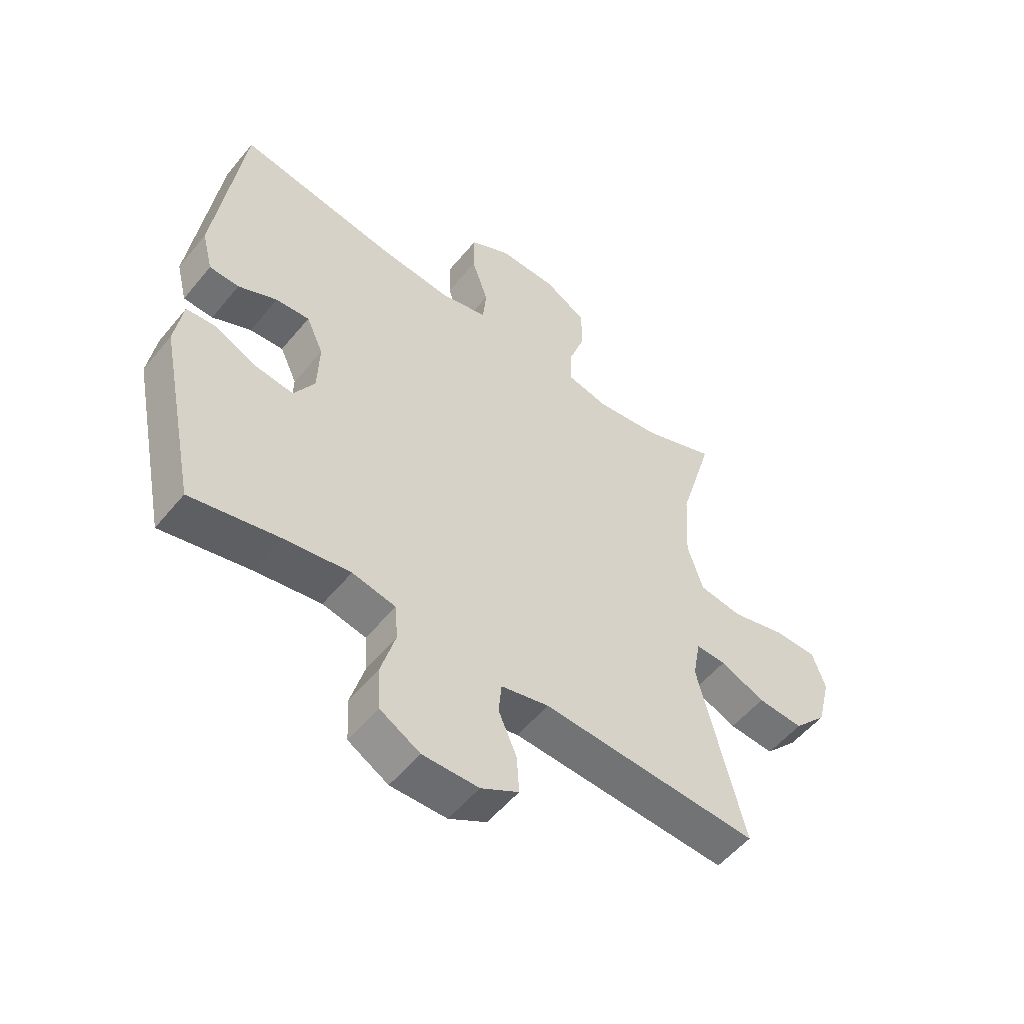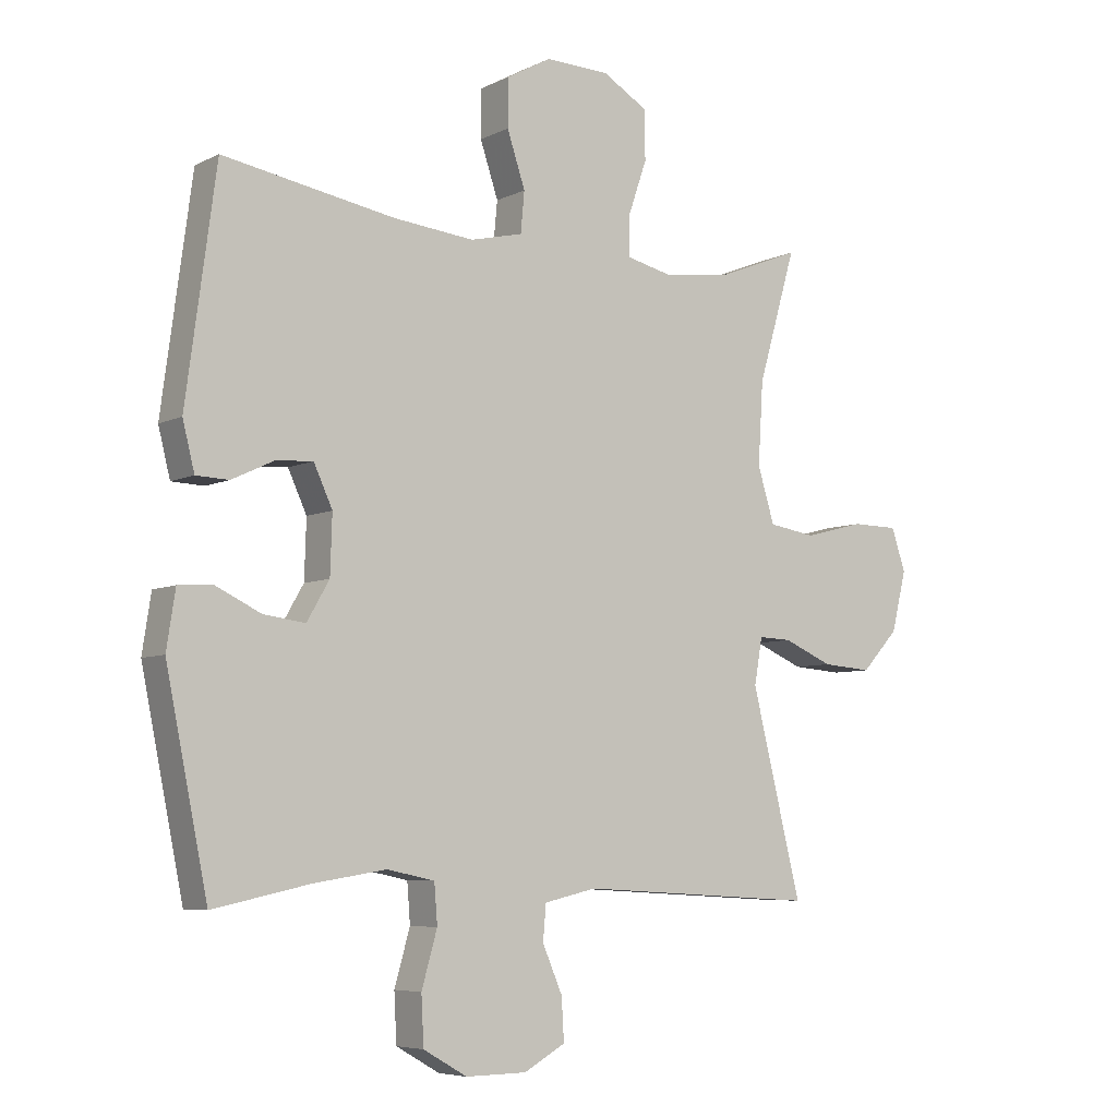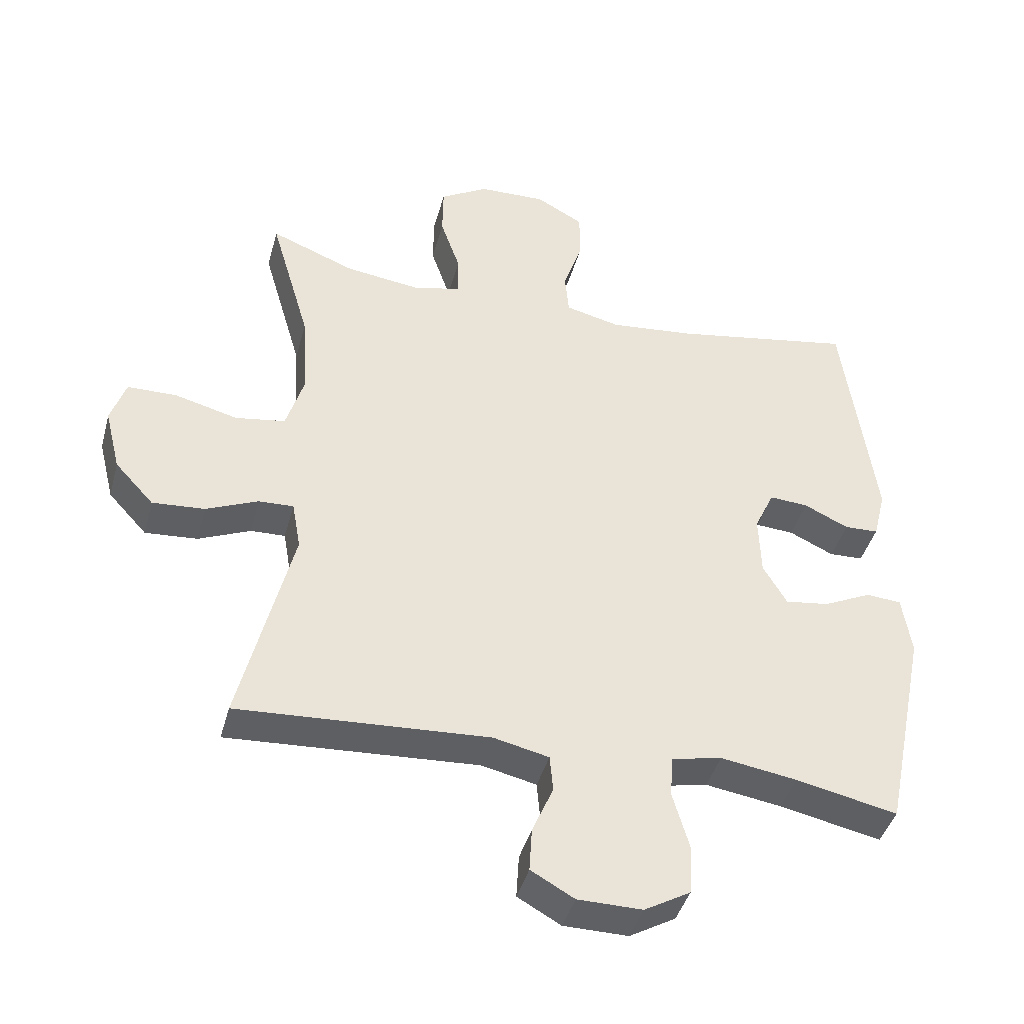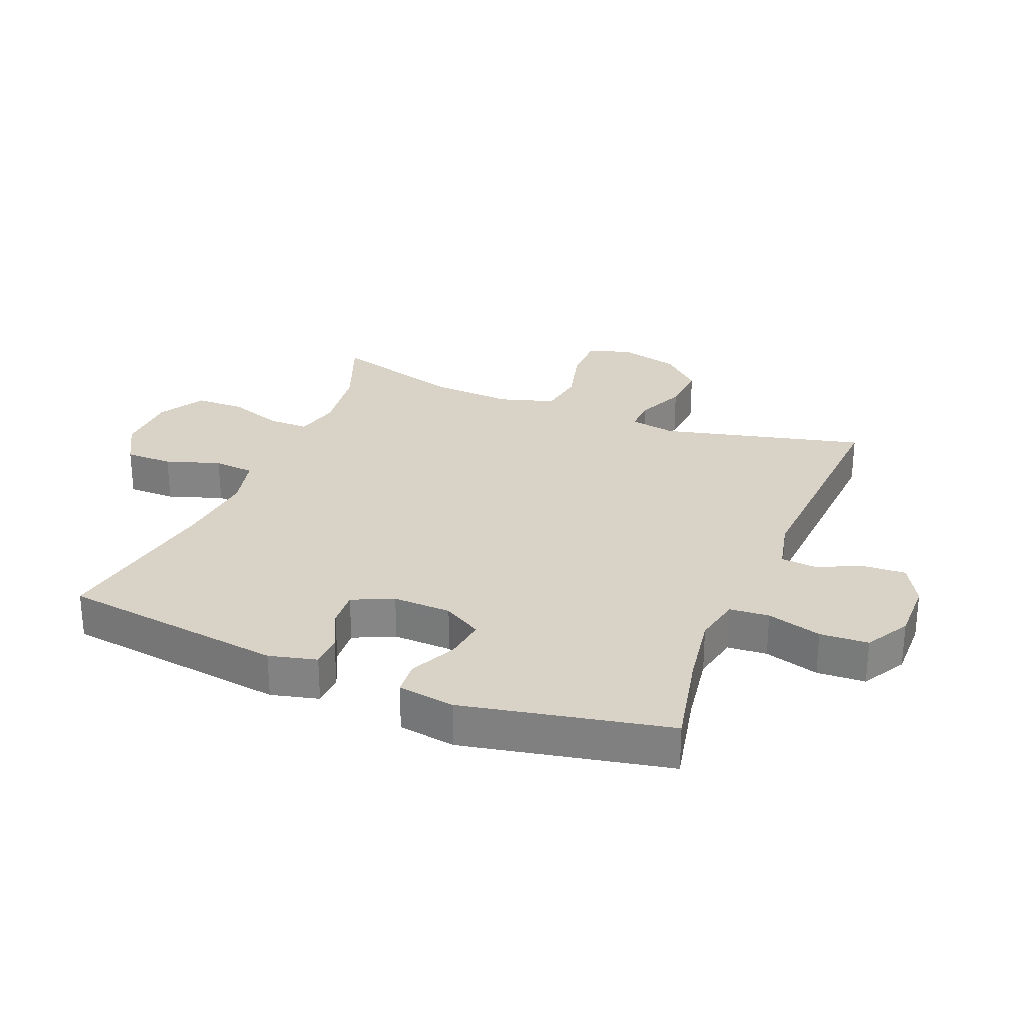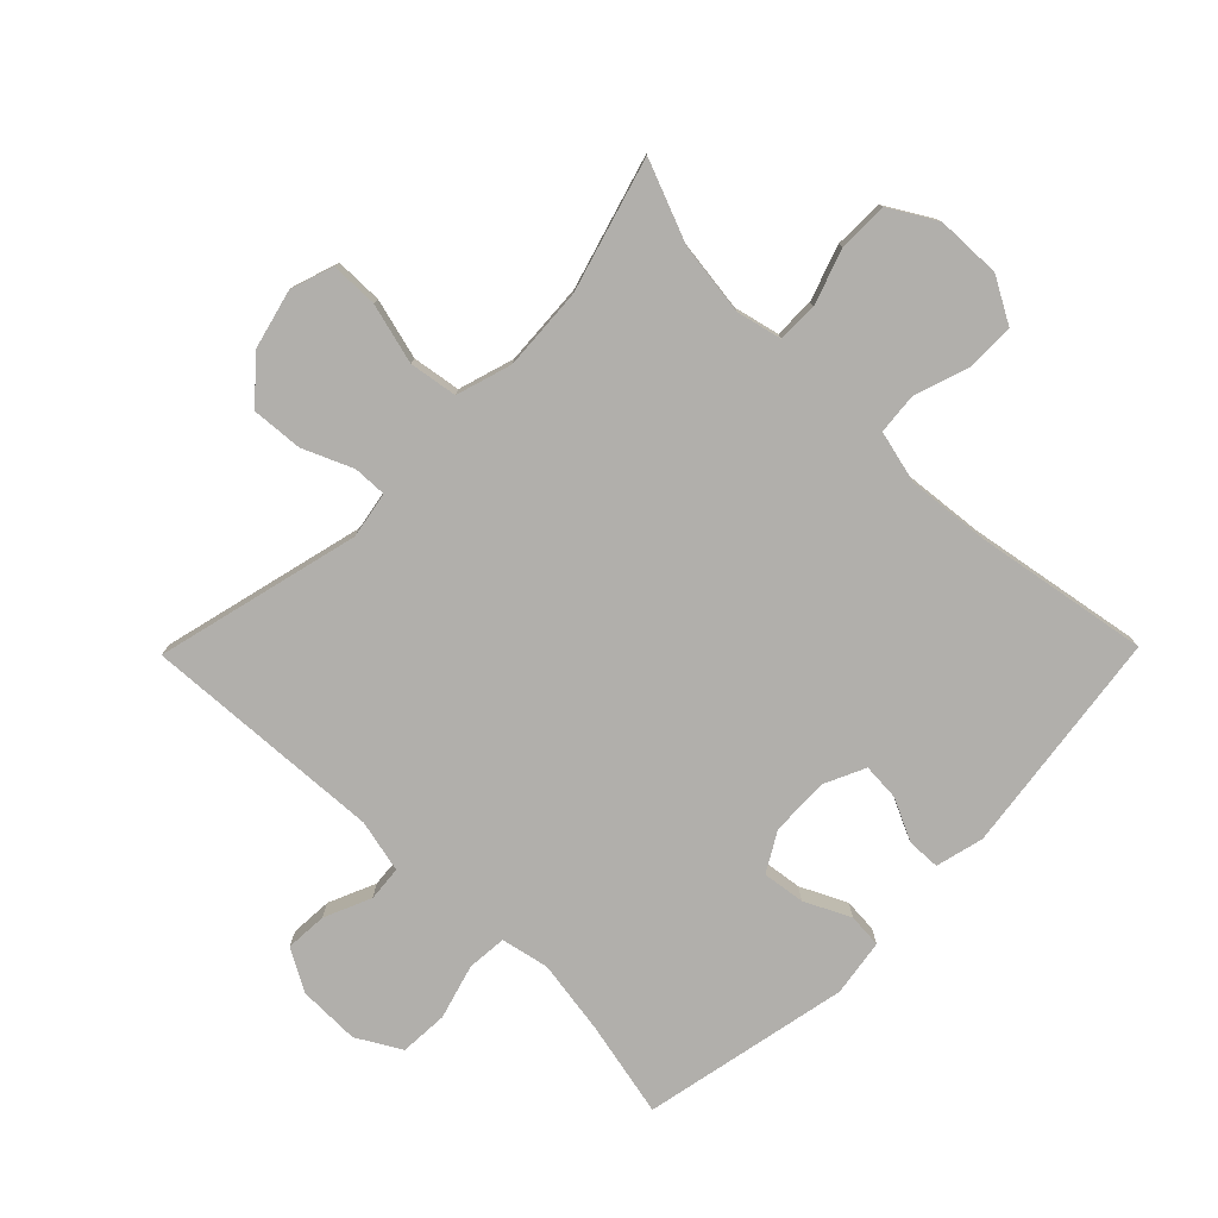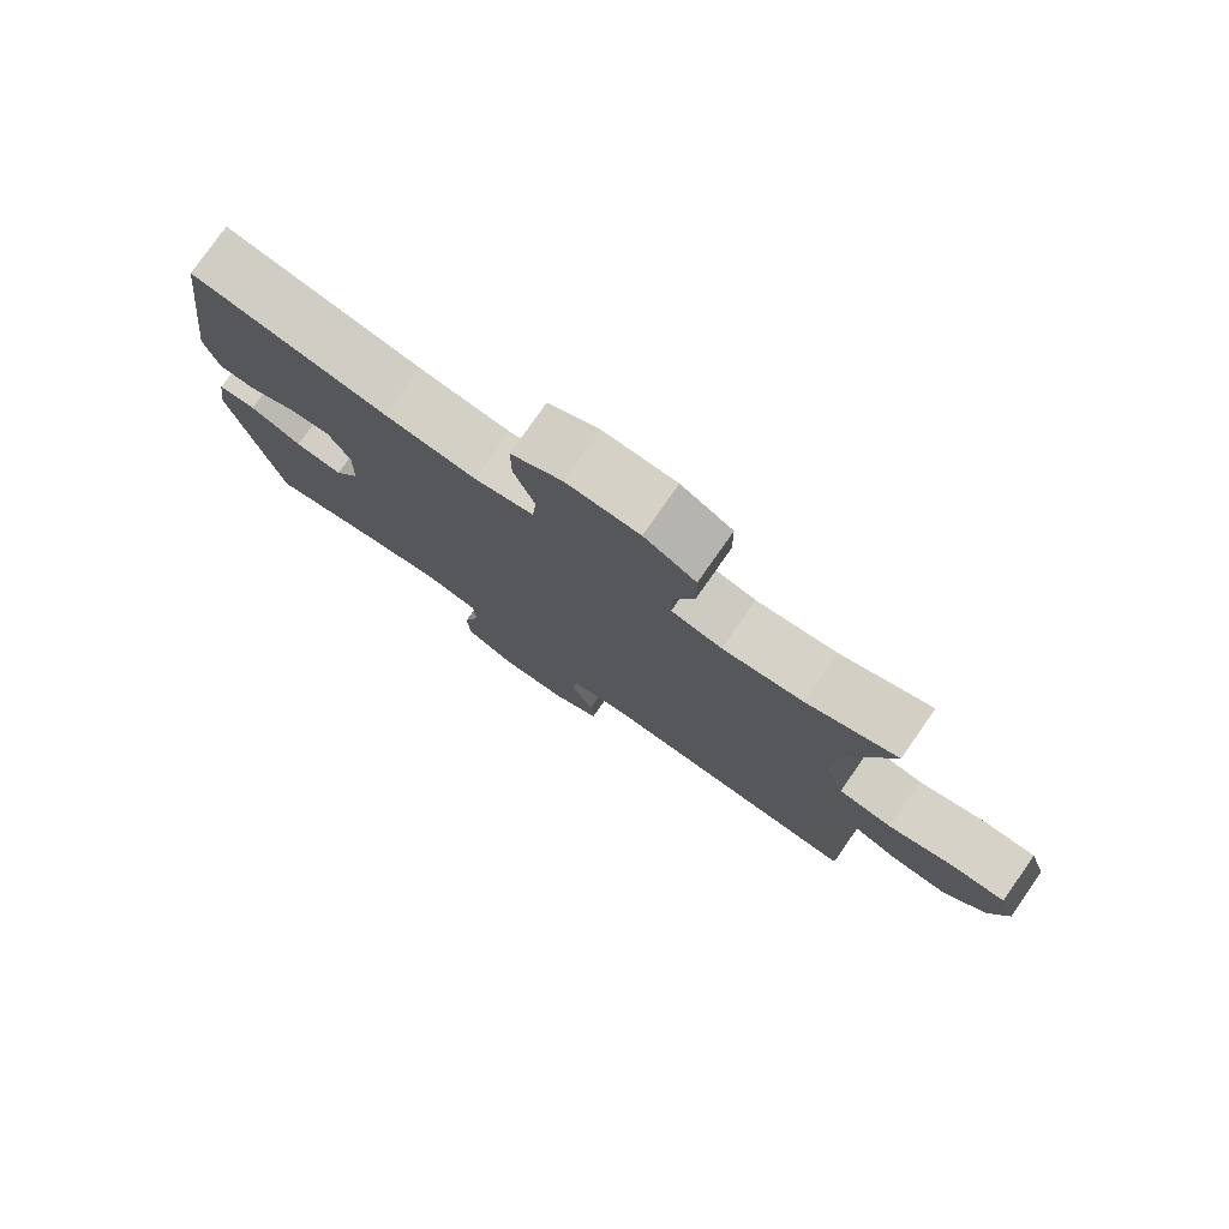
<metadata>
{"format":"obj","ext":"obj","renderer":"f3d","projection":"perspective","resolution":1024,"background":"white","views":[{"elev":-54.1,"azim":141.5,"up":"+Z"},{"elev":-6.3,"azim":144.6,"up":"+Z"},{"elev":-42.0,"azim":-14.9,"up":"+Z"},{"elev":28.0,"azim":112.1,"up":"+Y"},{"elev":-78.2,"azim":-44.5,"up":"+Y"},{"elev":78.4,"azim":-145.0,"up":"+Z"}]}
</metadata>
<code>
v -0.5 0.07 -0.5
v -0.42 0.07 -0.177
v -0.433 0.07 -0.103
v -0.486 0.07 -0.105
v -0.565 0.07 -0.139
v -0.645 0.07 -0.145
v -0.704 0.07 -0.081
v -0.728 0.07 0.015
v -0.705 0.07 0.083
v -0.63 0.07 0.084
v -0.534 0.07 0.059
v -0.458 0.07 0.071
v -0.431 0.07 0.159
v -0.439 0.07 0.291
v -0.5 0.07 0.5
v -0.371 0.07 0.449
v -0.257 0.07 0.434
v -0.185 0.07 0.451
v -0.185 0.07 0.515
v -0.215 0.07 0.602
v -0.214 0.07 0.681
v -0.141 0.07 0.724
v -0.038 0.07 0.727
v 0.034 0.07 0.687
v 0.034 0.07 0.611
v 0.005 0.07 0.524
v 0.011 0.07 0.459
v 0.095 0.07 0.439
v 0.224 0.07 0.452
v 0.5 0.07 0.5
v 0.548 0.07 0.141
v 0.529 0.07 0.065
v 0.477 0.07 0.063
v 0.409 0.07 0.095
v 0.35 0.07 0.099
v 0.32 0.07 0.034
v 0.323 0.07 -0.059
v 0.359 0.07 -0.121
v 0.426 0.07 -0.112
v 0.499 0.07 -0.077
v 0.553 0.07 -0.081
v 0.567 0.07 -0.172
v 0.5 0.07 -0.5
v 0.345 0.07 -0.467
v 0.229 0.07 -0.449
v 0.153 0.07 -0.465
v 0.148 0.07 -0.528
v 0.173 0.07 -0.615
v 0.169 0.07 -0.692
v 0.099 0.07 -0.732
v 0.001 0.07 -0.731
v -0.065 0.07 -0.694
v -0.061 0.07 -0.627
v -0.029 0.07 -0.553
v -0.034 0.07 -0.497
v -0.118 0.07 -0.478
v -0.5 0 -0.5
v -0.42 0 -0.177
v -0.433 0 -0.103
v -0.486 0 -0.105
v -0.565 0 -0.139
v -0.645 0 -0.145
v -0.704 0 -0.081
v -0.728 0 0.015
v -0.705 0 0.083
v -0.63 0 0.084
v -0.534 0 0.059
v -0.458 0 0.071
v -0.431 0 0.159
v -0.439 0 0.291
v -0.5 0 0.5
v -0.371 0 0.449
v -0.257 0 0.434
v -0.185 0 0.451
v -0.185 0 0.515
v -0.215 0 0.602
v -0.214 0 0.681
v -0.141 0 0.724
v -0.038 0 0.727
v 0.034 0 0.687
v 0.034 0 0.611
v 0.005 0 0.524
v 0.011 0 0.459
v 0.095 0 0.439
v 0.224 0 0.452
v 0.5 0 0.5
v 0.548 0 0.141
v 0.529 0 0.065
v 0.477 0 0.063
v 0.409 0 0.095
v 0.35 0 0.099
v 0.32 0 0.034
v 0.323 0 -0.059
v 0.359 0 -0.121
v 0.426 0 -0.112
v 0.499 0 -0.077
v 0.553 0 -0.081
v 0.567 0 -0.172
v 0.5 0 -0.5
v 0.345 0 -0.467
v 0.229 0 -0.449
v 0.153 0 -0.465
v 0.148 0 -0.528
v 0.173 0 -0.615
v 0.169 0 -0.692
v 0.099 0 -0.732
v 0.001 0 -0.731
v -0.065 0 -0.694
v -0.061 0 -0.627
v -0.029 0 -0.553
v -0.034 0 -0.497
v -0.118 0 -0.478
f 52 53 54
f 51 52 54
f 50 51 54
f 49 50 54
f 48 49 54
f 47 48 54
f 46 47 54 55
f 45 46 55 56
f 42 43 44
f 41 42 44
f 40 41 44
f 39 40 44
f 38 39 44 45
f 56 1 2
f 45 56 2
f 38 45 2
f 37 38 2
f 32 33 34
f 31 32 34
f 30 31 34
f 29 30 34
f 28 29 34 35
f 27 28 35 36
f 24 25 26
f 23 24 26
f 22 23 26
f 21 22 26
f 20 21 26
f 19 20 26
f 18 19 26 27
f 37 2 3
f 36 37 3
f 27 36 3
f 18 27 3
f 17 18 3
f 9 10 11
f 8 9 11
f 7 8 11
f 6 7 11
f 5 6 11
f 4 5 11
f 4 11 12
f 3 4 12 13
f 16 17 3 13
f 14 15 16
f 13 14 16
f 110 109 108
f 110 108 107
f 110 107 106
f 110 106 105
f 110 105 104
f 110 104 103
f 111 110 103 102
f 112 111 102 101
f 100 99 98
f 100 98 97
f 100 97 96
f 100 96 95
f 101 100 95 94
f 58 57 112
f 58 112 101
f 58 101 94
f 58 94 93
f 90 89 88
f 90 88 87
f 90 87 86
f 90 86 85
f 91 90 85 84
f 92 91 84 83
f 82 81 80
f 82 80 79
f 82 79 78
f 82 78 77
f 82 77 76
f 82 76 75
f 83 82 75 74
f 59 58 93
f 59 93 92
f 59 92 83
f 59 83 74
f 59 74 73
f 67 66 65
f 67 65 64
f 67 64 63
f 67 63 62
f 67 62 61
f 67 61 60
f 68 67 60
f 69 68 60 59
f 69 59 73 72
f 72 71 70
f 72 70 69
f 1 57 58 2
f 2 58 59 3
f 3 59 60 4
f 4 60 61 5
f 5 61 62 6
f 6 62 63 7
f 7 63 64 8
f 8 64 65 9
f 9 65 66 10
f 10 66 67 11
f 11 67 68 12
f 12 68 69 13
f 13 69 70 14
f 14 70 71 15
f 15 71 72 16
f 16 72 73 17
f 17 73 74 18
f 18 74 75 19
f 19 75 76 20
f 20 76 77 21
f 21 77 78 22
f 22 78 79 23
f 23 79 80 24
f 24 80 81 25
f 25 81 82 26
f 26 82 83 27
f 27 83 84 28
f 28 84 85 29
f 29 85 86 30
f 30 86 87 31
f 31 87 88 32
f 32 88 89 33
f 33 89 90 34
f 34 90 91 35
f 35 91 92 36
f 36 92 93 37
f 37 93 94 38
f 38 94 95 39
f 39 95 96 40
f 40 96 97 41
f 41 97 98 42
f 42 98 99 43
f 43 99 100 44
f 44 100 101 45
f 45 101 102 46
f 46 102 103 47
f 47 103 104 48
f 48 104 105 49
f 49 105 106 50
f 50 106 107 51
f 51 107 108 52
f 52 108 109 53
f 53 109 110 54
f 54 110 111 55
f 55 111 112 56
f 56 112 57 1

</code>
